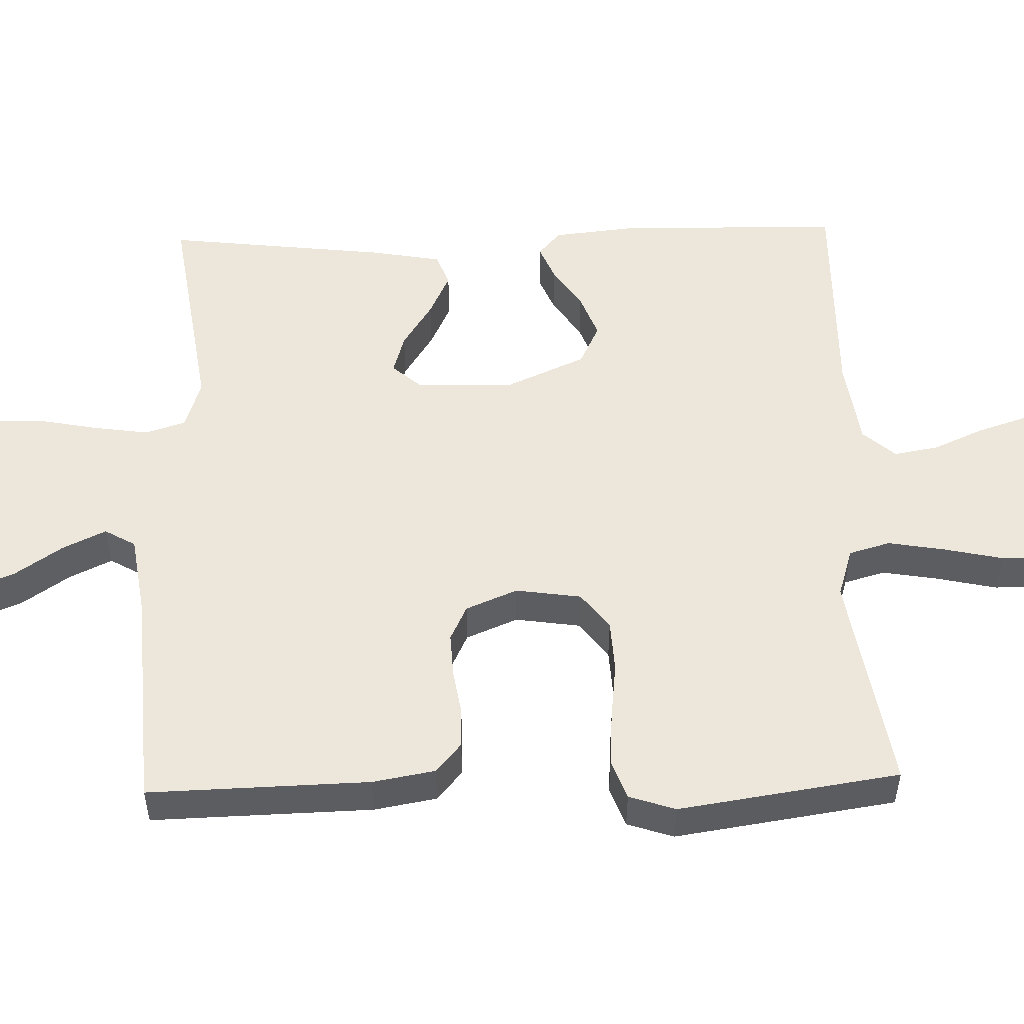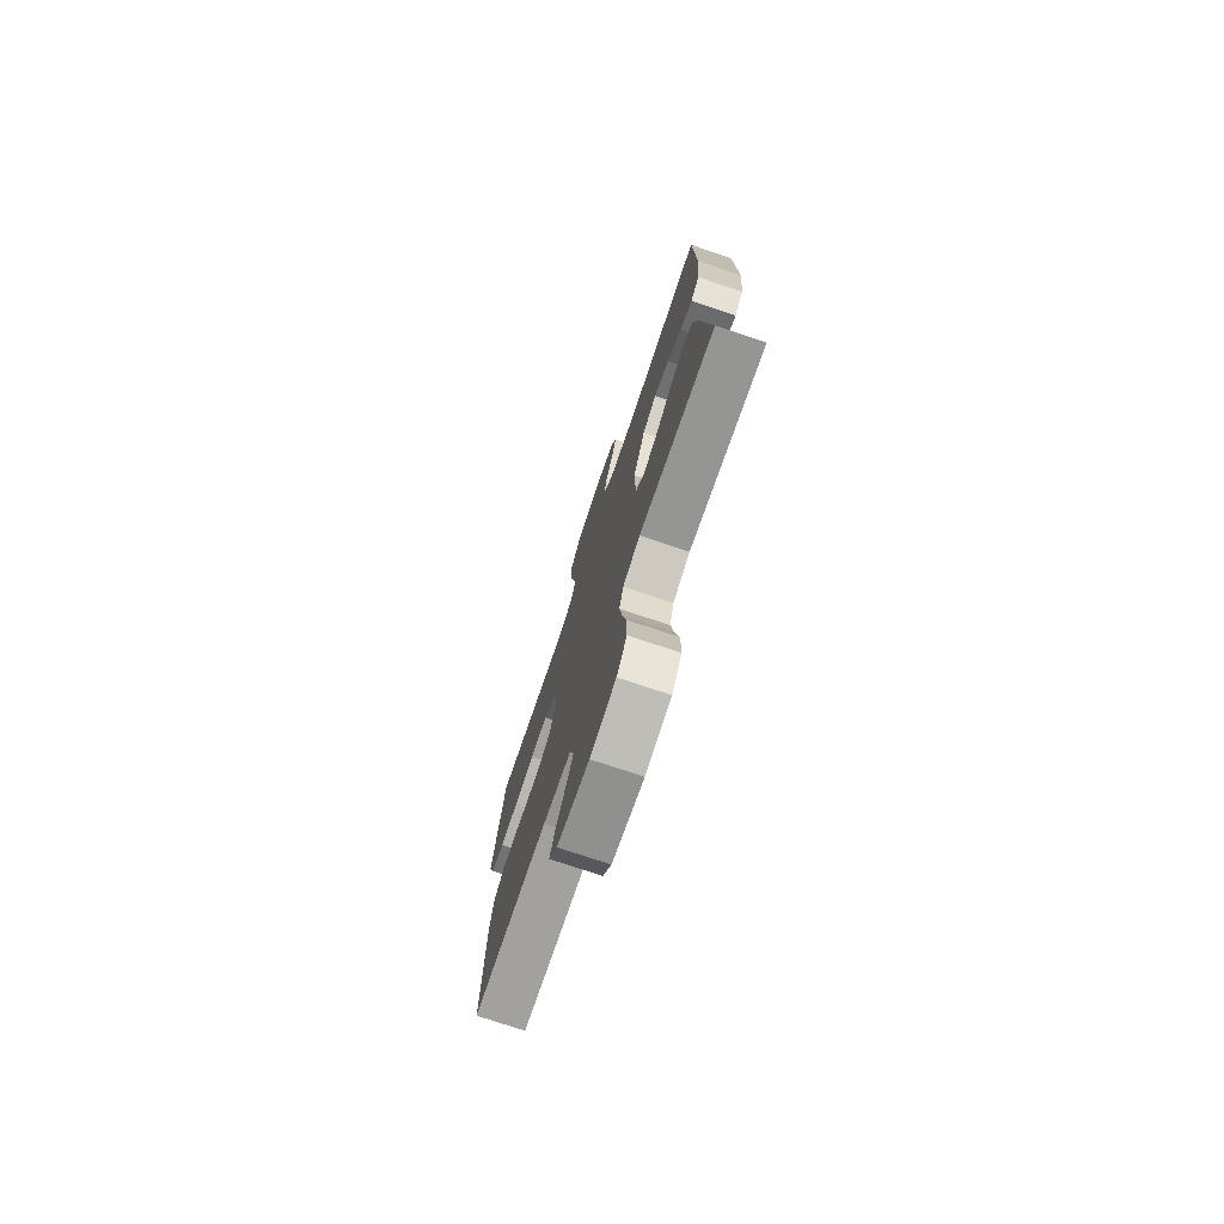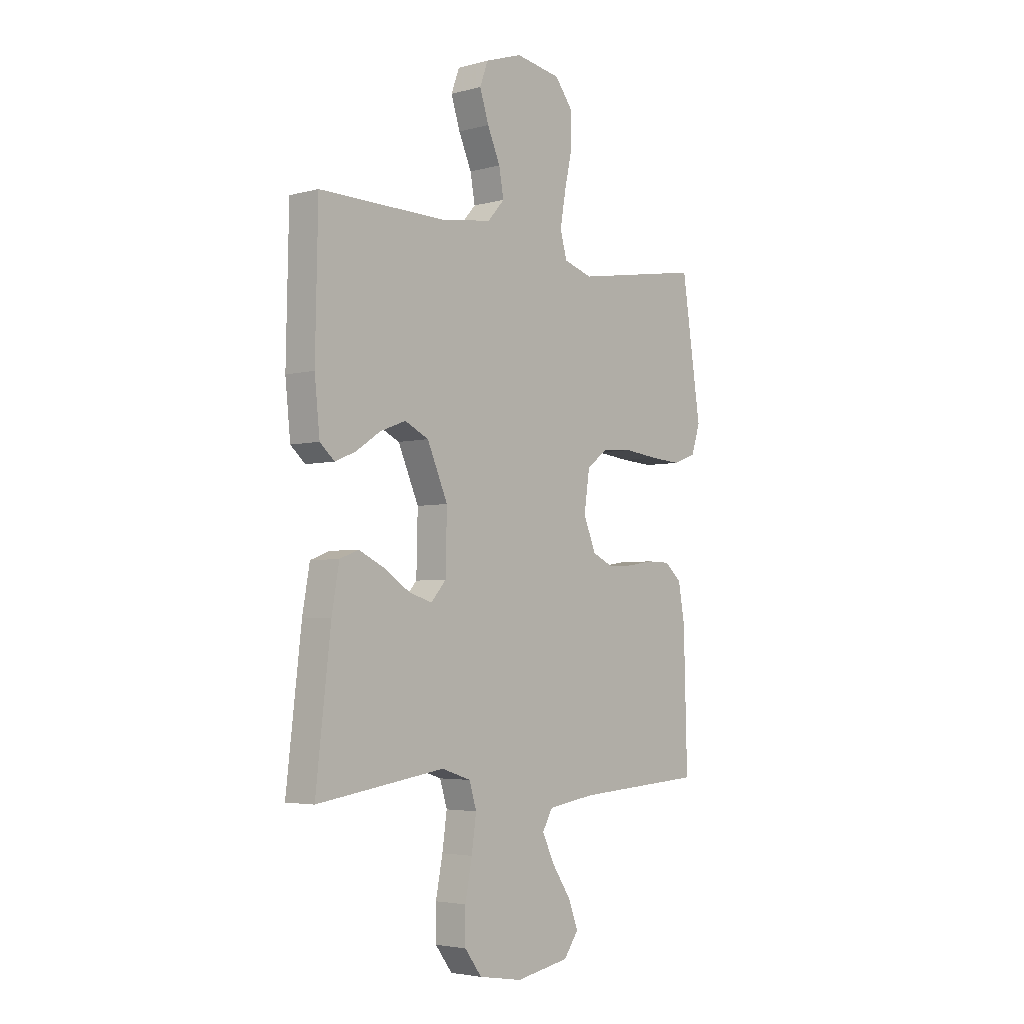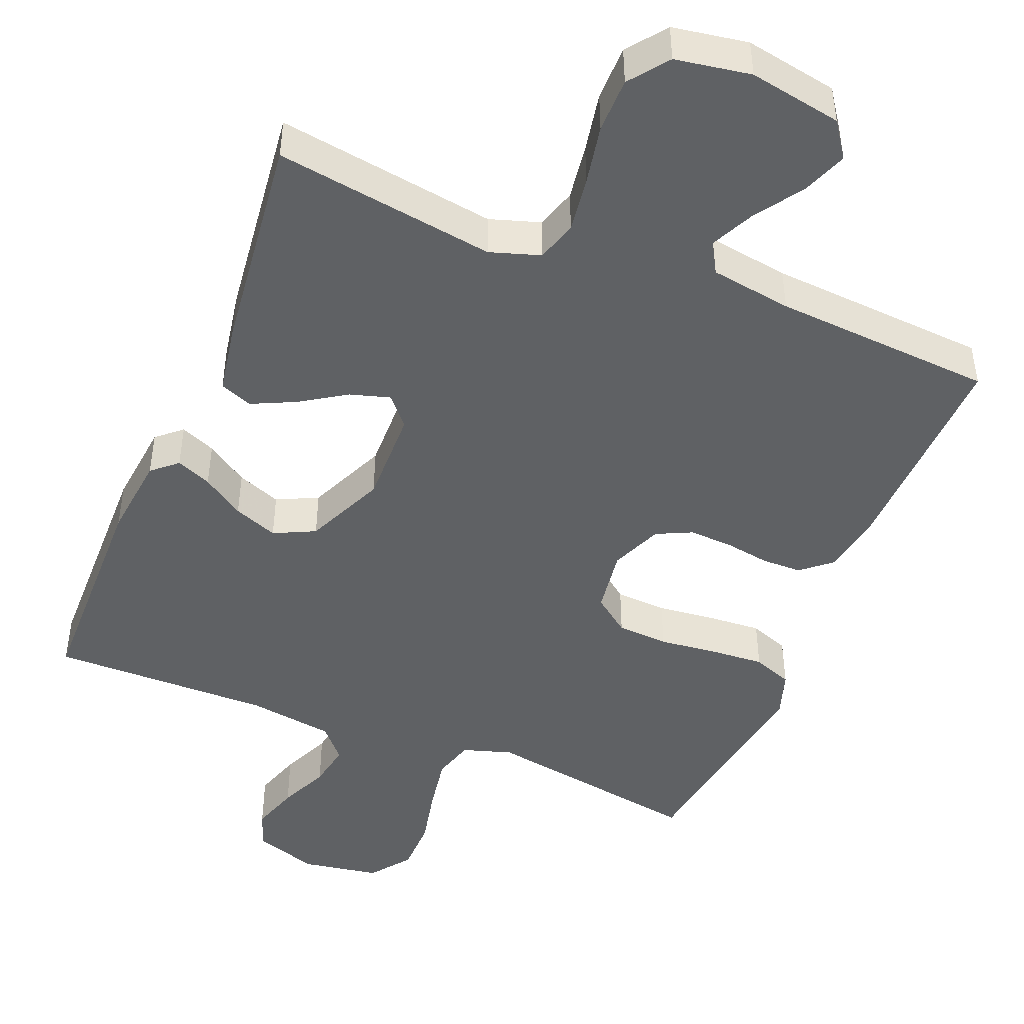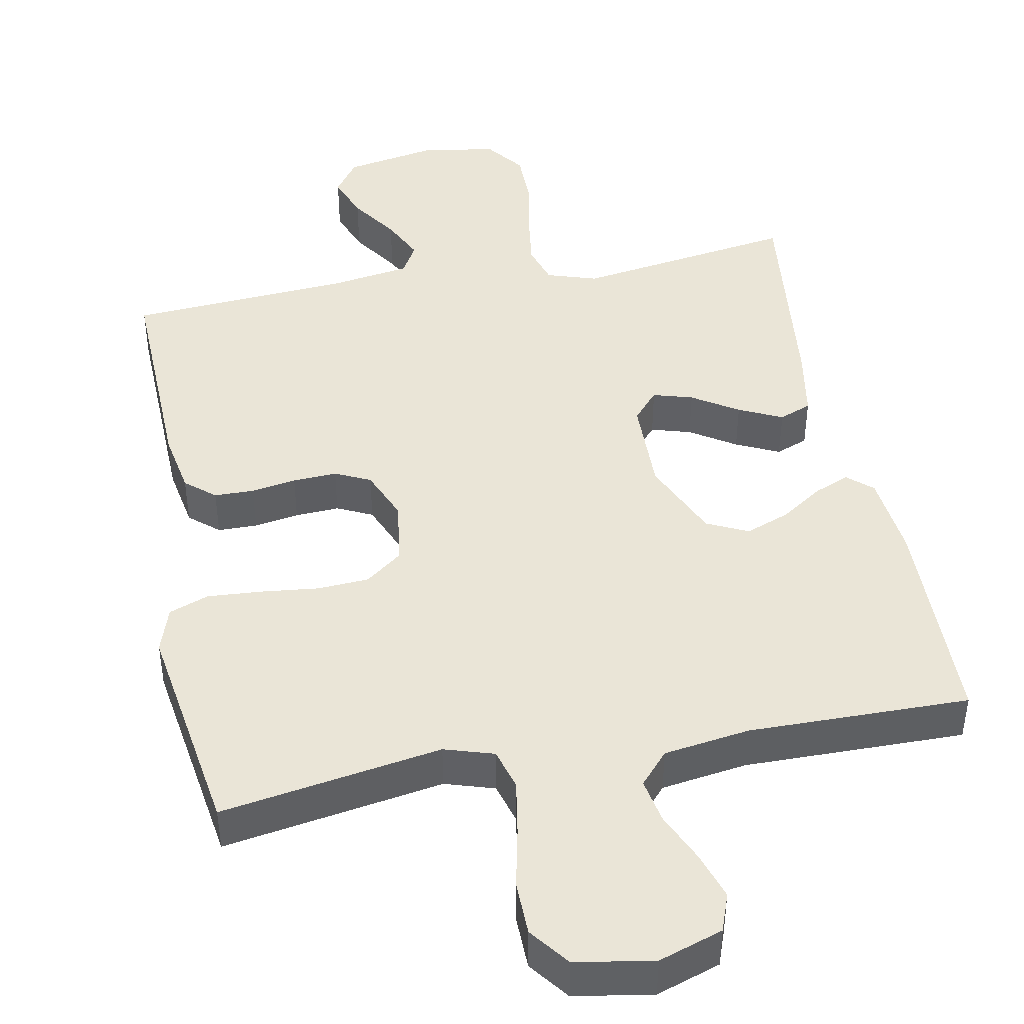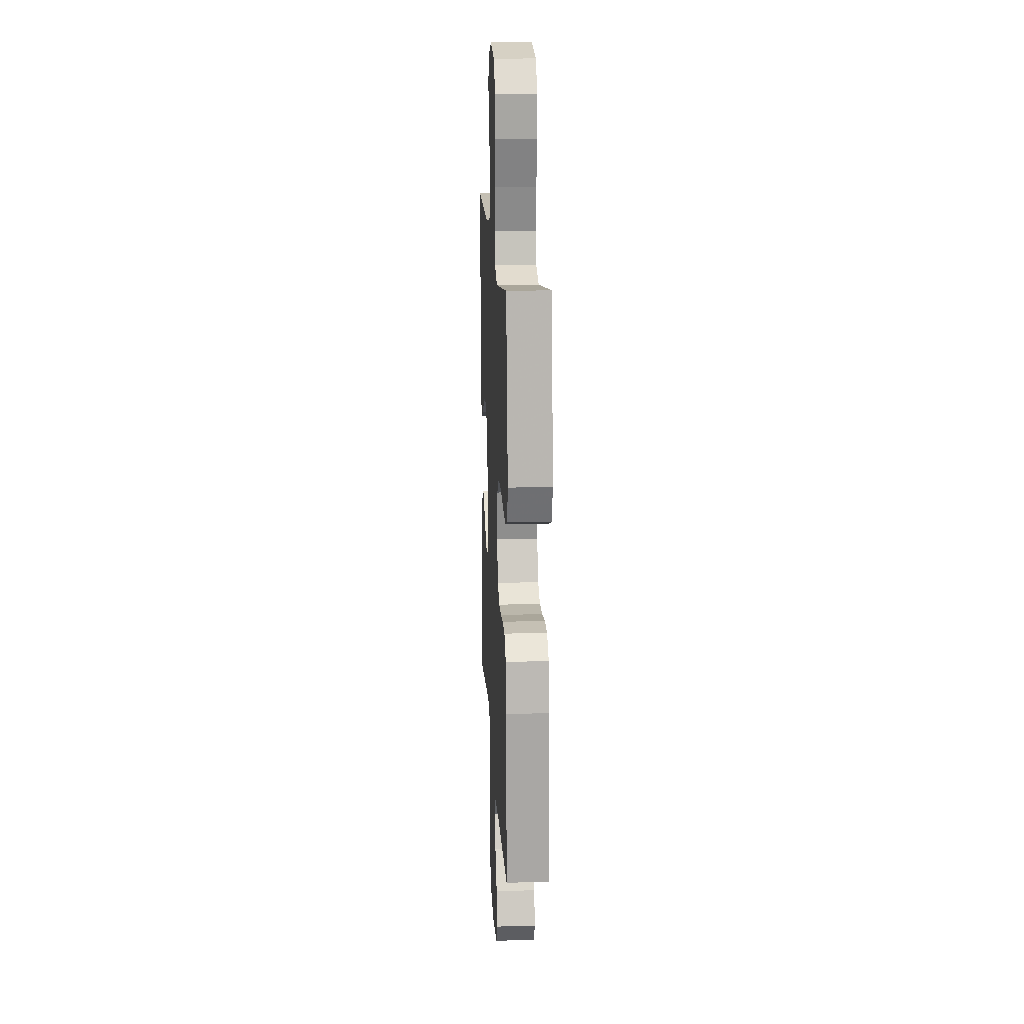
<metadata>
{"format":"obj","ext":"obj","renderer":"f3d","projection":"perspective","resolution":1024,"background":"white","views":[{"elev":52.3,"azim":-91.6,"up":"+Y"},{"elev":-75.8,"azim":71.5,"up":"+Z"},{"elev":-3.9,"azim":131.3,"up":"+Z"},{"elev":-46.1,"azim":157.8,"up":"+Y"},{"elev":44.3,"azim":-11.0,"up":"+Y"},{"elev":17.1,"azim":-93.1,"up":"+Z"}]}
</metadata>
<code>
v 0.5 0.07 -0.5
v 0.2 0.07 -0.455
v 0.132 0.07 -0.477
v 0.115 0.07 -0.532
v 0.126 0.07 -0.608
v 0.142 0.07 -0.69
v 0.142 0.07 -0.765
v 0.102 0.07 -0.818
v 0 0.07 -0.835
v -0.126 0.07 -0.812
v -0.16 0.07 -0.764
v -0.137 0.07 -0.703
v -0.093 0.07 -0.638
v -0.065 0.07 -0.579
v -0.089 0.07 -0.537
v -0.2 0.07 -0.52
v -0.5 0.07 -0.5
v -0.492 0.07 -0.2
v -0.477 0.07 -0.115
v -0.437 0.07 -0.081
v -0.383 0.07 -0.08
v -0.322 0.07 -0.09
v -0.262 0.07 -0.093
v -0.214 0.07 -0.07
v -0.185 0.07 0
v -0.198 0.07 0.089
v -0.248 0.07 0.127
v -0.318 0.07 0.131
v -0.397 0.07 0.122
v -0.47 0.07 0.117
v -0.524 0.07 0.137
v -0.545 0.07 0.2
v -0.5 0.07 0.5
v -0.2 0.07 0.451
v -0.133 0.07 0.472
v -0.117 0.07 0.528
v -0.13 0.07 0.604
v -0.148 0.07 0.686
v -0.147 0.07 0.76
v -0.106 0.07 0.814
v 0 0.07 0.832
v 0.087 0.07 0.803
v 0.106 0.07 0.751
v 0.085 0.07 0.686
v 0.055 0.07 0.618
v 0.044 0.07 0.557
v 0.083 0.07 0.513
v 0.2 0.07 0.496
v 0.5 0.07 0.5
v 0.506 0.07 0.2
v 0.494 0.07 0.085
v 0.46 0.07 0.055
v 0.412 0.07 0.075
v 0.355 0.07 0.113
v 0.295 0.07 0.136
v 0.239 0.07 0.109
v 0.191 0.07 0
v 0.194 0.07 -0.131
v 0.229 0.07 -0.171
v 0.283 0.07 -0.155
v 0.345 0.07 -0.115
v 0.404 0.07 -0.087
v 0.448 0.07 -0.104
v 0.465 0.07 -0.2
v 0.5 0 -0.5
v 0.2 0 -0.455
v 0.132 0 -0.477
v 0.115 0 -0.532
v 0.126 0 -0.608
v 0.142 0 -0.69
v 0.142 0 -0.765
v 0.102 0 -0.818
v 0 0 -0.835
v -0.126 0 -0.812
v -0.16 0 -0.764
v -0.137 0 -0.703
v -0.093 0 -0.638
v -0.065 0 -0.579
v -0.089 0 -0.537
v -0.2 0 -0.52
v -0.5 0 -0.5
v -0.492 0 -0.2
v -0.477 0 -0.115
v -0.437 0 -0.081
v -0.383 0 -0.08
v -0.322 0 -0.09
v -0.262 0 -0.093
v -0.214 0 -0.07
v -0.185 0 0
v -0.198 0 0.089
v -0.248 0 0.127
v -0.318 0 0.131
v -0.397 0 0.122
v -0.47 0 0.117
v -0.524 0 0.137
v -0.545 0 0.2
v -0.5 0 0.5
v -0.2 0 0.451
v -0.133 0 0.472
v -0.117 0 0.528
v -0.13 0 0.604
v -0.148 0 0.686
v -0.147 0 0.76
v -0.106 0 0.814
v 0 0 0.832
v 0.087 0 0.803
v 0.106 0 0.751
v 0.085 0 0.686
v 0.055 0 0.618
v 0.044 0 0.557
v 0.083 0 0.513
v 0.2 0 0.496
v 0.5 0 0.5
v 0.506 0 0.2
v 0.494 0 0.085
v 0.46 0 0.055
v 0.412 0 0.075
v 0.355 0 0.113
v 0.295 0 0.136
v 0.239 0 0.109
v 0.191 0 0
v 0.194 0 -0.131
v 0.229 0 -0.171
v 0.283 0 -0.155
v 0.345 0 -0.115
v 0.404 0 -0.087
v 0.448 0 -0.104
v 0.465 0 -0.2
f 63 64 1 2
f 60 61 62 63
f 60 63 2 3
f 59 60 3
f 58 59 3
f 57 58 3 4
f 51 52 53 54
f 51 54 55
f 48 49 50 51
f 47 48 51 55
f 46 47 55 56
f 42 43 44 45
f 42 45 46
f 41 42 46
f 40 41 46
f 37 38 39 40
f 36 37 40 46
f 35 36 46 56
f 31 32 33 34
f 28 29 30 31
f 28 31 34 35
f 19 20 21 22
f 19 22 23
f 16 17 18 19
f 15 16 19 23
f 14 15 23 24
f 10 11 12 13
f 10 13 14
f 9 10 14
f 8 9 14
f 5 6 7 8
f 4 5 8 14
f 57 4 14 24
f 27 28 35 56
f 26 27 56 57
f 25 26 57
f 24 25 57
f 66 65 128 127
f 127 126 125 124
f 67 66 127 124
f 67 124 123
f 67 123 122
f 68 67 122 121
f 118 117 116 115
f 119 118 115
f 115 114 113 112
f 119 115 112 111
f 120 119 111 110
f 109 108 107 106
f 110 109 106
f 110 106 105
f 110 105 104
f 104 103 102 101
f 110 104 101 100
f 120 110 100 99
f 98 97 96 95
f 95 94 93 92
f 99 98 95 92
f 86 85 84 83
f 87 86 83
f 83 82 81 80
f 87 83 80 79
f 88 87 79 78
f 77 76 75 74
f 78 77 74
f 78 74 73
f 78 73 72
f 72 71 70 69
f 78 72 69 68
f 88 78 68 121
f 120 99 92 91
f 121 120 91 90
f 121 90 89
f 121 89 88
f 1 65 66 2
f 2 66 67 3
f 3 67 68 4
f 4 68 69 5
f 5 69 70 6
f 6 70 71 7
f 7 71 72 8
f 8 72 73 9
f 9 73 74 10
f 10 74 75 11
f 11 75 76 12
f 12 76 77 13
f 13 77 78 14
f 14 78 79 15
f 15 79 80 16
f 16 80 81 17
f 17 81 82 18
f 18 82 83 19
f 19 83 84 20
f 20 84 85 21
f 21 85 86 22
f 22 86 87 23
f 23 87 88 24
f 24 88 89 25
f 25 89 90 26
f 26 90 91 27
f 27 91 92 28
f 28 92 93 29
f 29 93 94 30
f 30 94 95 31
f 31 95 96 32
f 32 96 97 33
f 33 97 98 34
f 34 98 99 35
f 35 99 100 36
f 36 100 101 37
f 37 101 102 38
f 38 102 103 39
f 39 103 104 40
f 40 104 105 41
f 41 105 106 42
f 42 106 107 43
f 43 107 108 44
f 44 108 109 45
f 45 109 110 46
f 46 110 111 47
f 47 111 112 48
f 48 112 113 49
f 49 113 114 50
f 50 114 115 51
f 51 115 116 52
f 52 116 117 53
f 53 117 118 54
f 54 118 119 55
f 55 119 120 56
f 56 120 121 57
f 57 121 122 58
f 58 122 123 59
f 59 123 124 60
f 60 124 125 61
f 61 125 126 62
f 62 126 127 63
f 63 127 128 64
f 64 128 65 1

</code>
